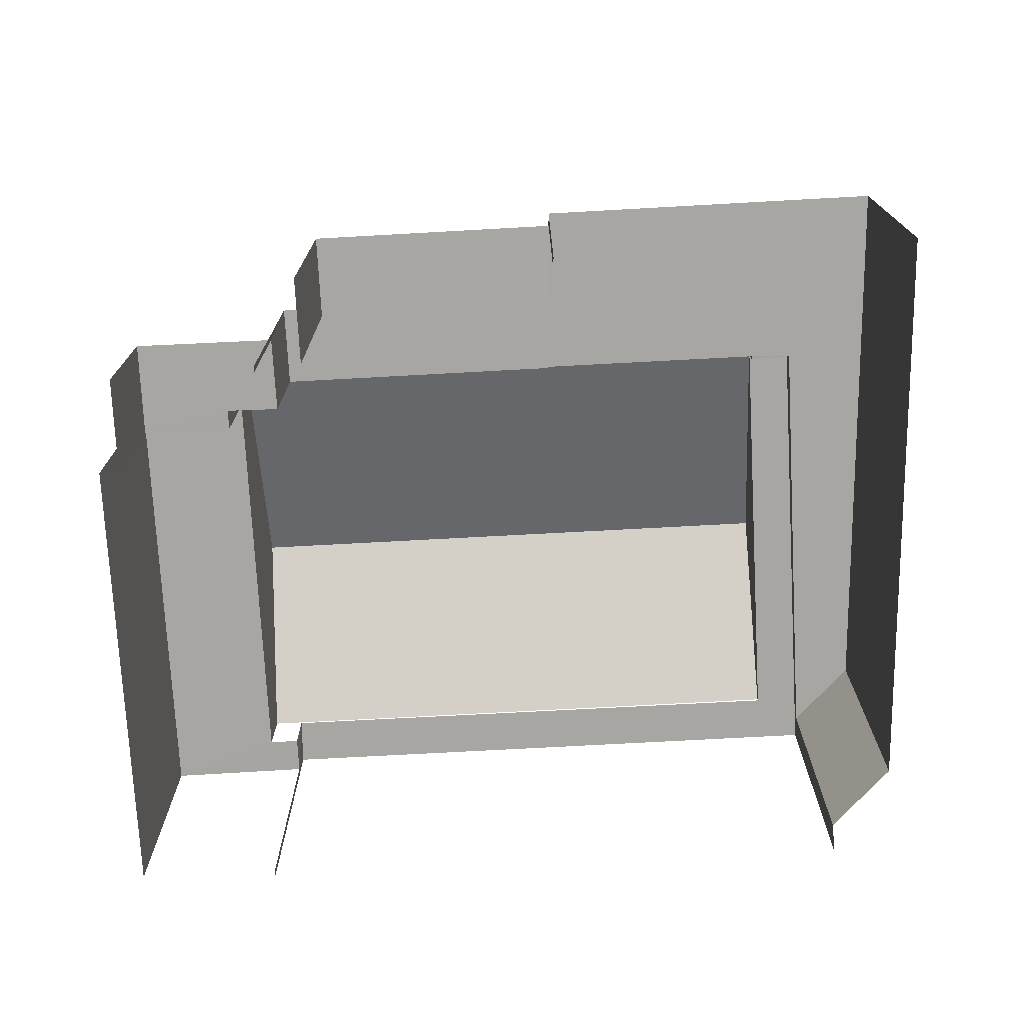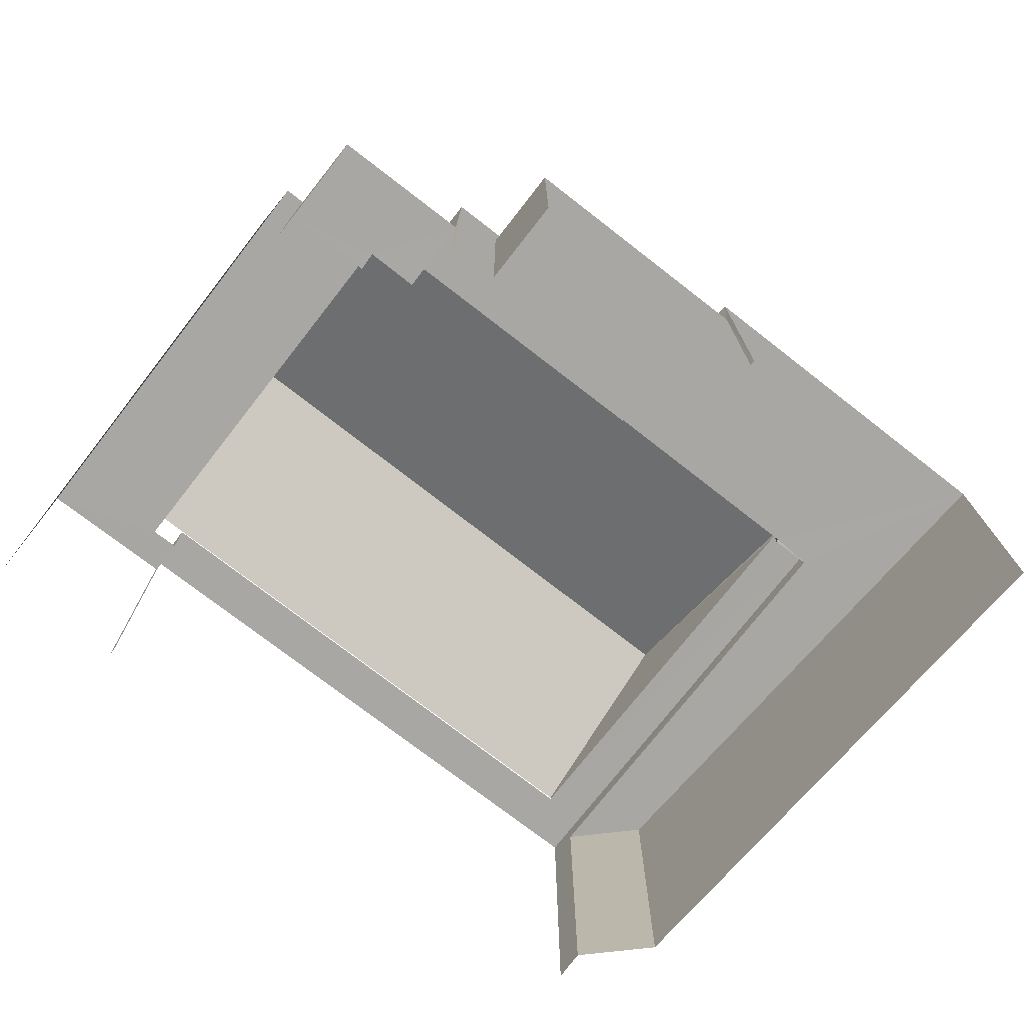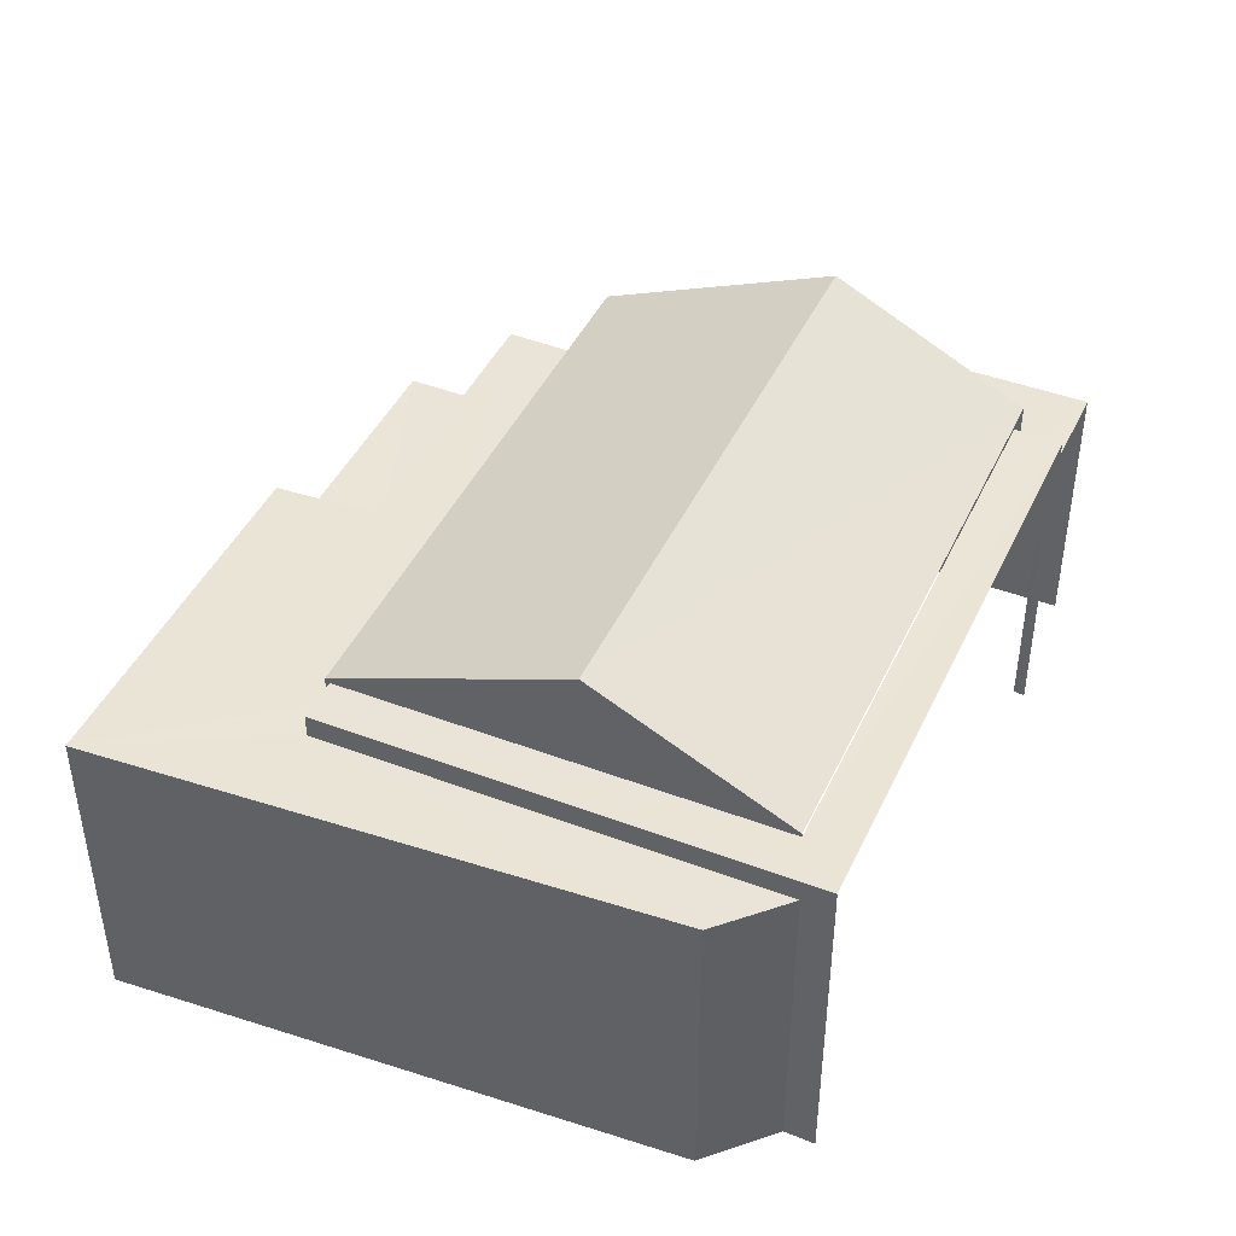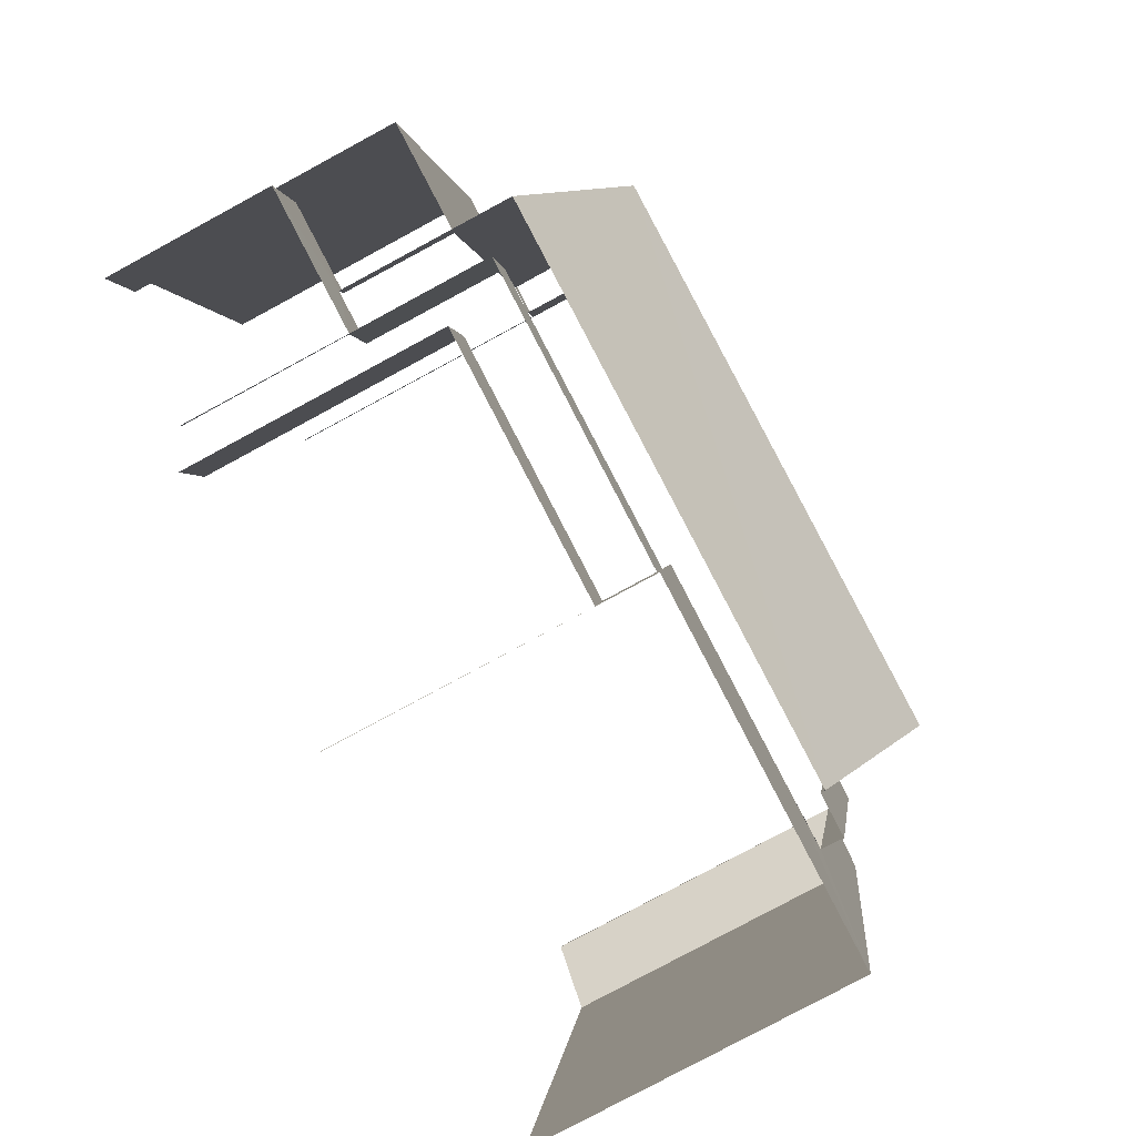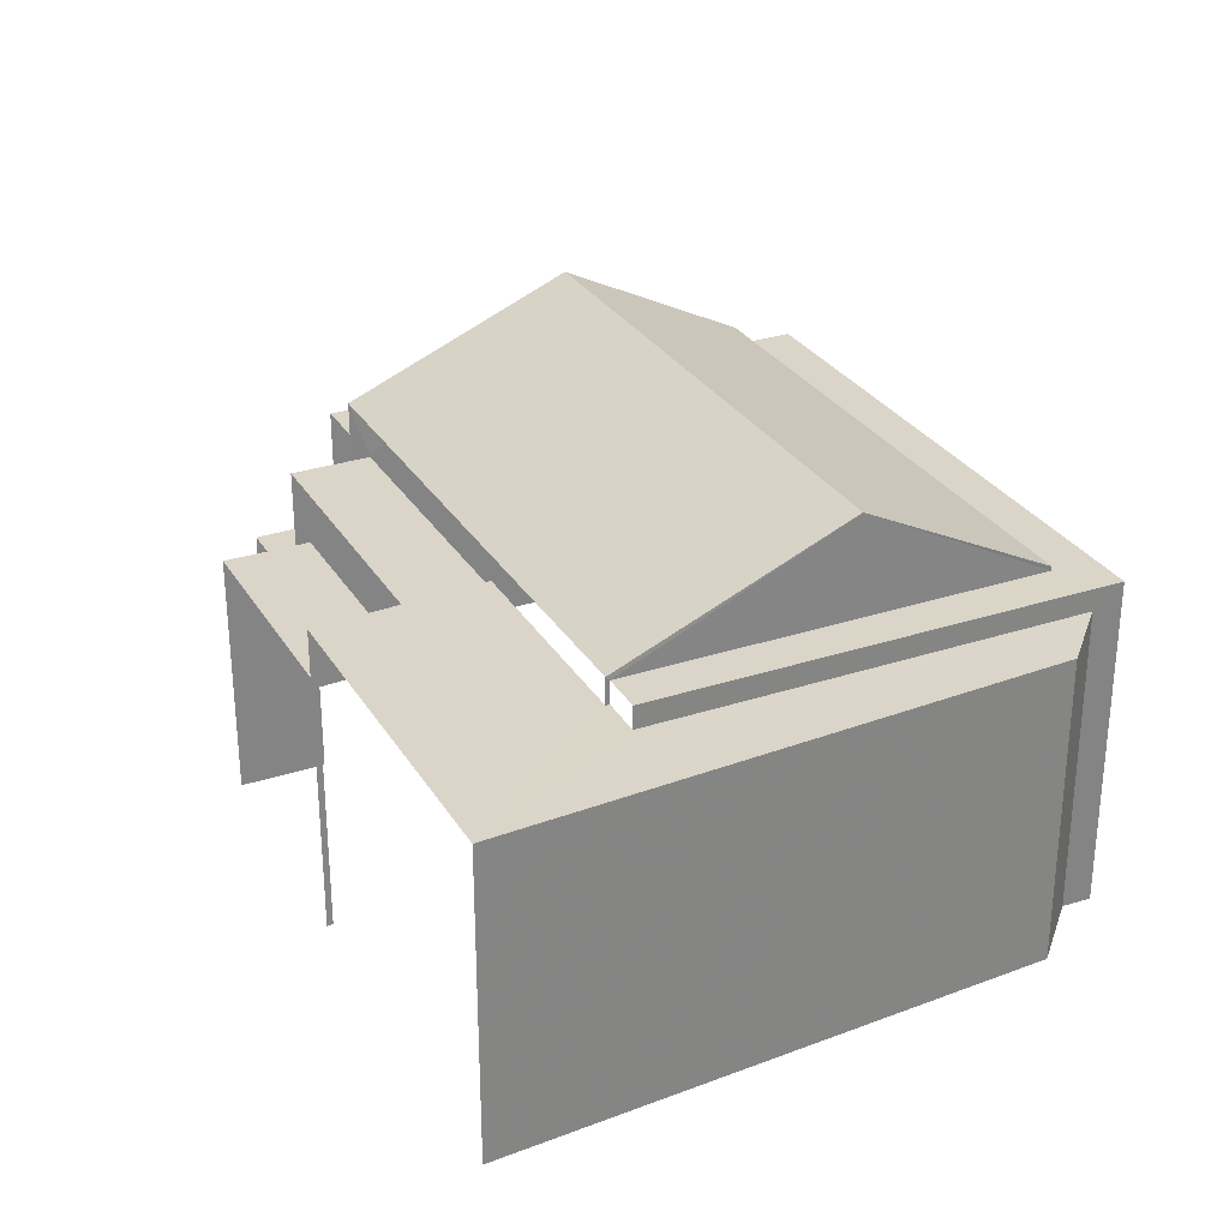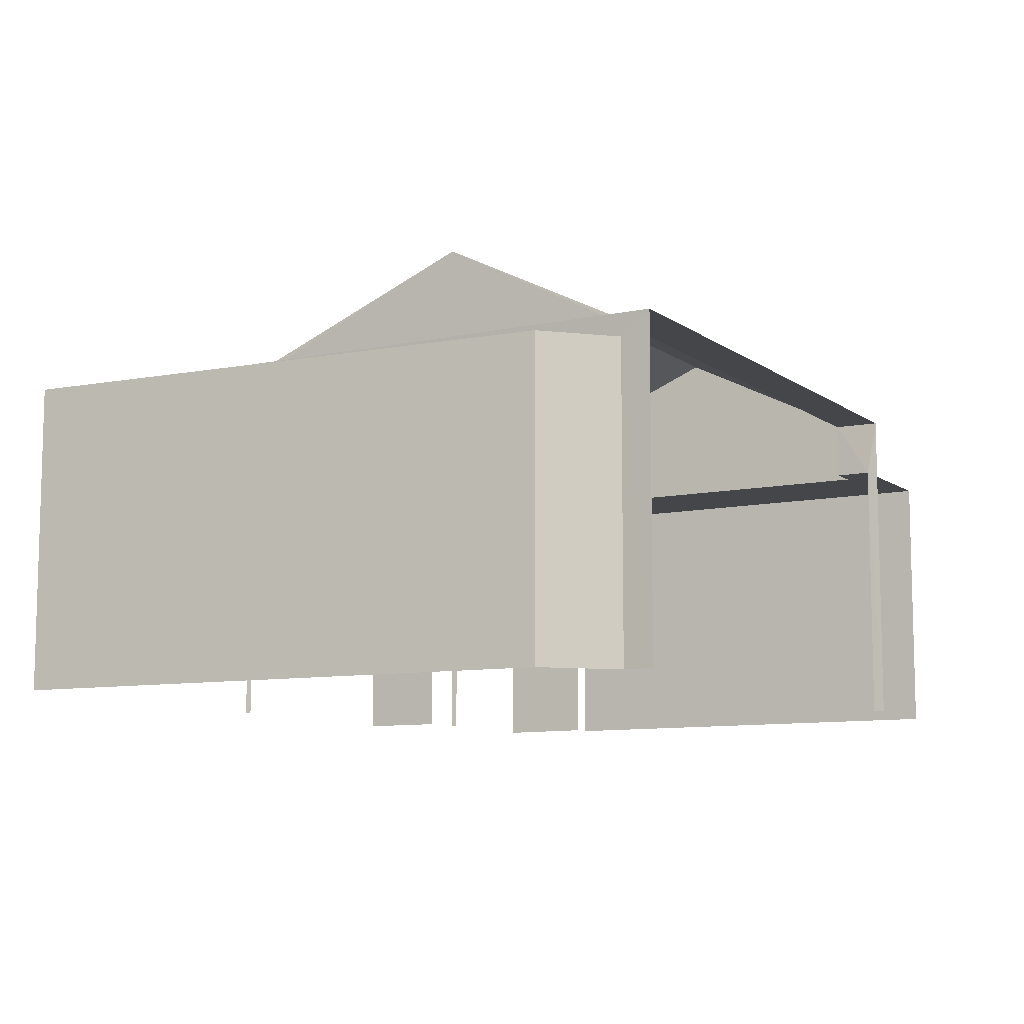
<metadata>
{"format":"obj","ext":"obj","renderer":"f3d","projection":"perspective","resolution":1024,"background":"white","views":[{"elev":-74.2,"azim":-10.6,"up":"+Z"},{"elev":-74.5,"azim":-51.6,"up":"+Z"},{"elev":43.8,"azim":100.2,"up":"+Z"},{"elev":-78.7,"azim":-61.6,"up":"+Y"},{"elev":29.4,"azim":50.5,"up":"+Z"},{"elev":-9.5,"azim":105.9,"up":"+Z"}]}
</metadata>
<code>
v -2.211e+05 -1.252e+05 25.38
v -2.211e+05 -1.252e+05 25.38
v -2.211e+05 -1.252e+05 25.38
v -2.211e+05 -1.252e+05 25.38
v -2.211e+05 -1.252e+05 25.38
v -2.211e+05 -1.252e+05 25.38
v -2.211e+05 -1.252e+05 25.38
v -2.211e+05 -1.252e+05 25.38
v -2.211e+05 -1.252e+05 25.38
v -2.211e+05 -1.252e+05 25.38
v -2.211e+05 -1.252e+05 25.38
v -2.211e+05 -1.252e+05 25.38
v -2.211e+05 -1.252e+05 25.38
v -2.211e+05 -1.252e+05 25.38
v -2.211e+05 -1.252e+05 25.38
v -2.211e+05 -1.252e+05 25.38
v -2.211e+05 -1.252e+05 29.42
v -2.211e+05 -1.252e+05 29.42
v -2.211e+05 -1.252e+05 29.42
v -2.211e+05 -1.252e+05 29.42
v -2.211e+05 -1.252e+05 30.75
v -2.211e+05 -1.252e+05 30.75
v -2.211e+05 -1.252e+05 30.75
v -2.211e+05 -1.252e+05 30.75
v -2.211e+05 -1.252e+05 30.75
v -2.211e+05 -1.252e+05 30.75
v -2.211e+05 -1.252e+05 32.36
v -2.211e+05 -1.252e+05 30.82
v -2.211e+05 -1.252e+05 32.36
v -2.211e+05 -1.252e+05 30.82
v -2.211e+05 -1.252e+05 30.25
v -2.211e+05 -1.252e+05 30.25
v -2.211e+05 -1.252e+05 30.25
v -2.211e+05 -1.252e+05 30.25
v -2.211e+05 -1.252e+05 30.82
v -2.211e+05 -1.252e+05 30.82
v -2.211e+05 -1.252e+05 28.03
v -2.211e+05 -1.252e+05 28.03
v -2.211e+05 -1.252e+05 28.03
v -2.211e+05 -1.252e+05 28.03
v -2.211e+05 -1.252e+05 28.03
v -2.211e+05 -1.252e+05 28.03
v -2.211e+05 -1.252e+05 29.82
v -2.211e+05 -1.252e+05 29.82
v -2.211e+05 -1.252e+05 29.82
v -2.211e+05 -1.252e+05 29.82
v -2.211e+05 -1.252e+05 29.82
v -2.211e+05 -1.252e+05 29.82
v -2.211e+05 -1.252e+05 30.38
v -2.211e+05 -1.252e+05 30.38
v -2.211e+05 -1.252e+05 30.38
v -2.211e+05 -1.252e+05 30.38
v -2.211e+05 -1.252e+05 30.38
v -2.211e+05 -1.252e+05 30.38
v -2.211e+05 -1.252e+05 30.38
v -2.211e+05 -1.252e+05 30.38
f 1 2 3
f 4 5 3
f 6 5 4
f 2 7 3
f 8 7 9
f 10 8 9
f 11 8 10
f 12 4 13
f 14 15 8
f 16 13 15
f 4 3 15
f 3 7 15
f 15 7 8
f 13 4 15
f 3 5 45
f 46 3 45
f 21 2 1
f 21 23 2
f 16 20 33
f 33 20 34
f 16 15 20
f 34 20 17
f 6 38 43
f 43 38 47
f 6 4 38
f 47 38 37
f 48 44 25
f 44 35 25
f 25 36 22
f 25 35 36
f 49 11 10
f 49 54 11
f 51 24 26
f 56 51 26
f 19 18 14
f 8 19 14
f 41 42 12
f 13 41 12
f 53 28 55
f 40 32 39
f 28 30 55
f 32 31 55
f 30 39 32
f 55 30 32
f 17 18 19
f 17 20 18
f 21 22 23
f 23 22 24
f 21 25 22
f 24 22 26
f 27 28 29
f 27 30 28
f 31 32 33
f 34 31 33
f 29 35 27
f 29 36 35
f 37 38 39
f 40 39 41
f 41 39 42
f 39 38 42
f 43 44 45
f 45 44 46
f 43 47 44
f 46 44 48
f 49 50 51
f 50 52 51
f 53 54 49
f 55 54 53
f 56 53 51
f 53 49 51
f 8 11 19
f 11 54 19
f 34 55 31
f 34 54 55
f 17 19 34
f 19 54 34
f 50 10 9
f 50 49 10
f 15 14 18
f 20 15 18
f 36 29 22
f 56 26 53
f 26 22 29
f 26 29 28
f 53 26 28
f 7 2 52
f 2 23 52
f 52 24 51
f 52 23 24
f 52 50 9
f 7 52 9
f 13 16 41
f 16 33 41
f 41 32 40
f 41 33 32
f 1 46 21
f 21 46 25
f 1 3 46
f 25 46 48
f 37 39 47
f 44 47 27
f 35 44 27
f 39 30 47
f 47 30 27
f 45 5 6
f 43 45 6
f 38 12 42
f 38 4 12

</code>
